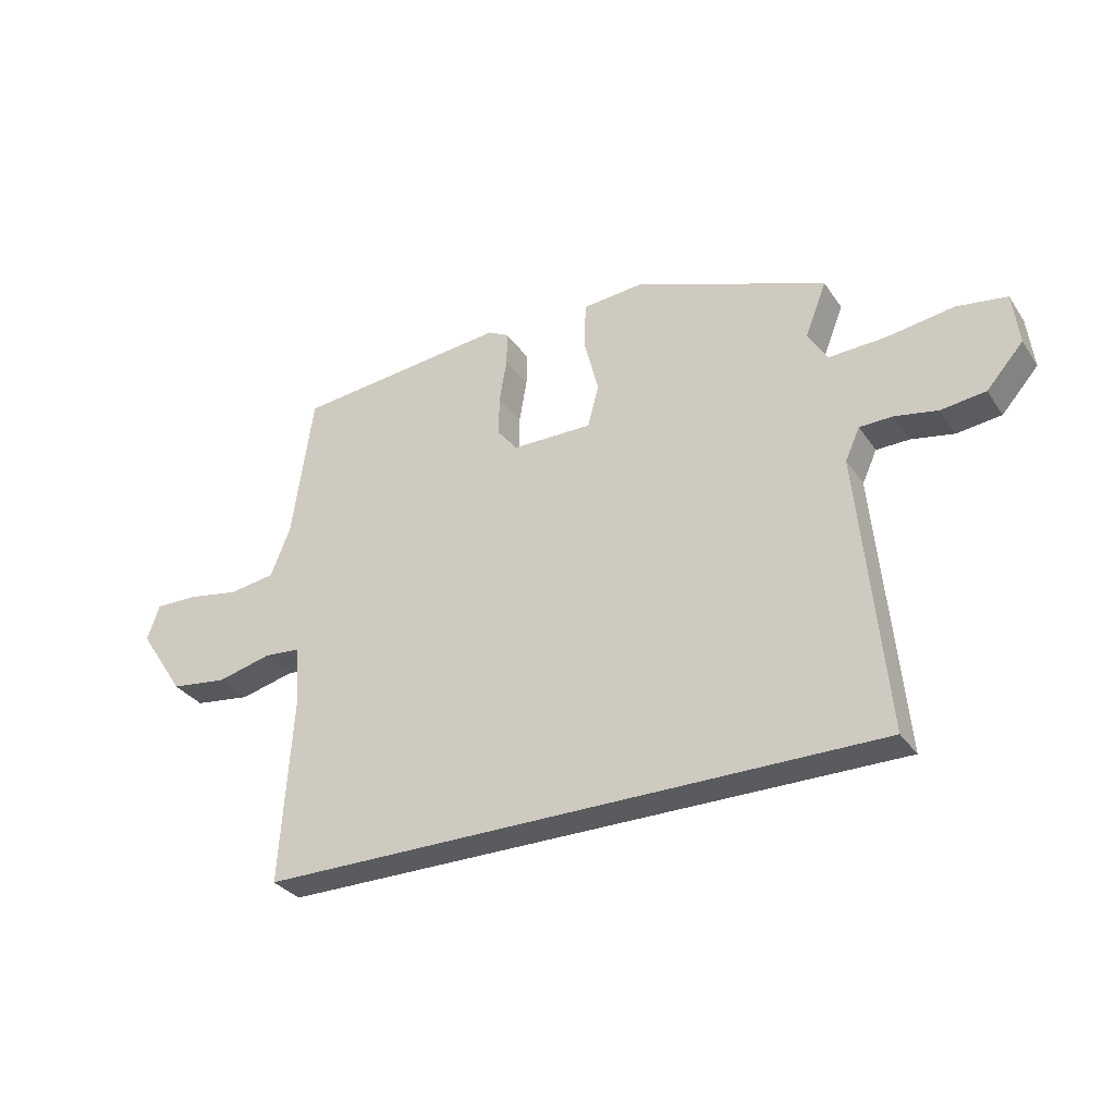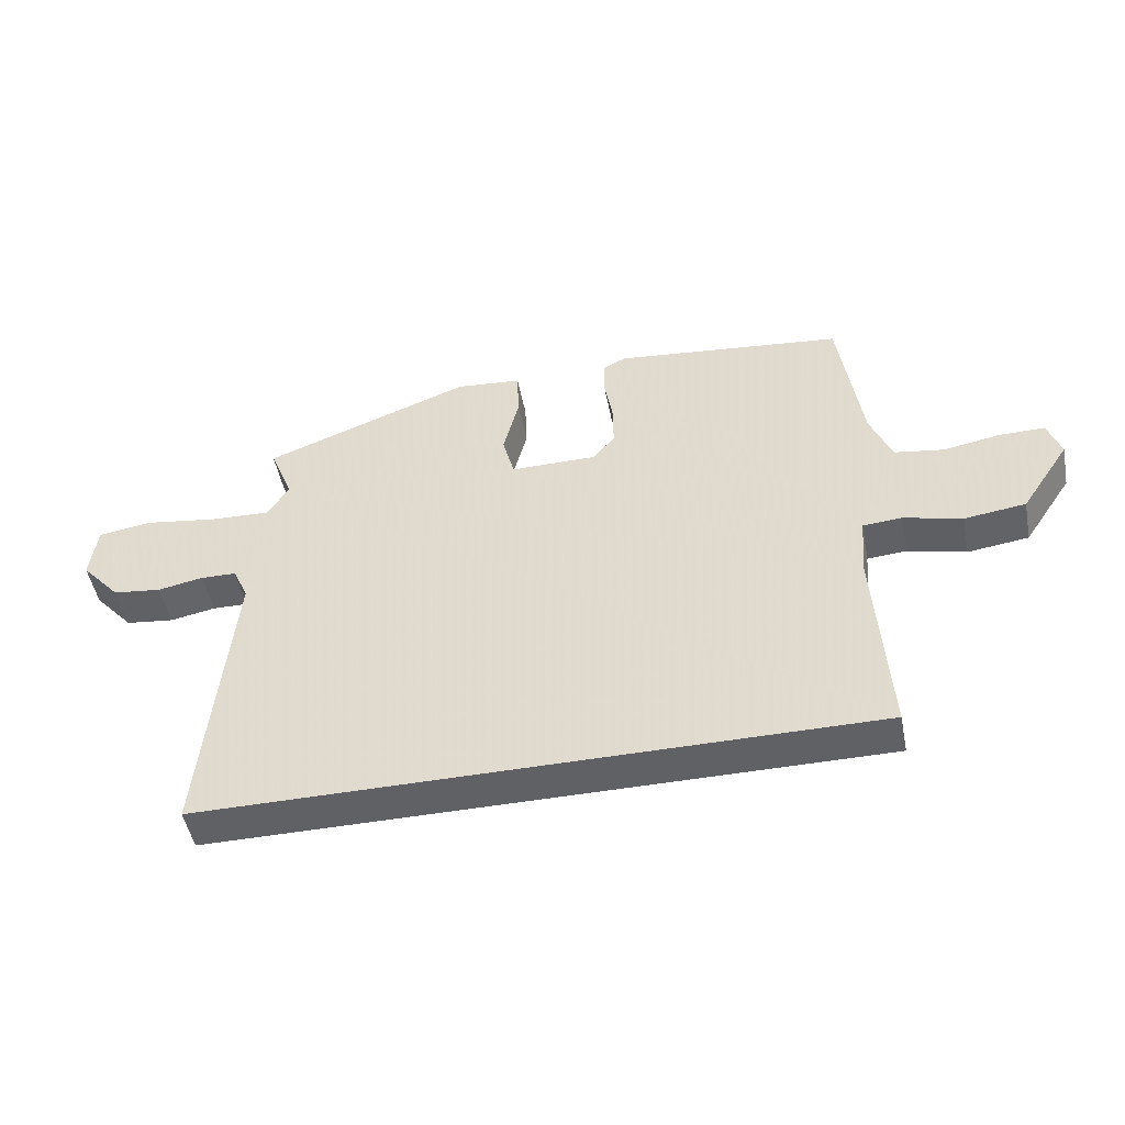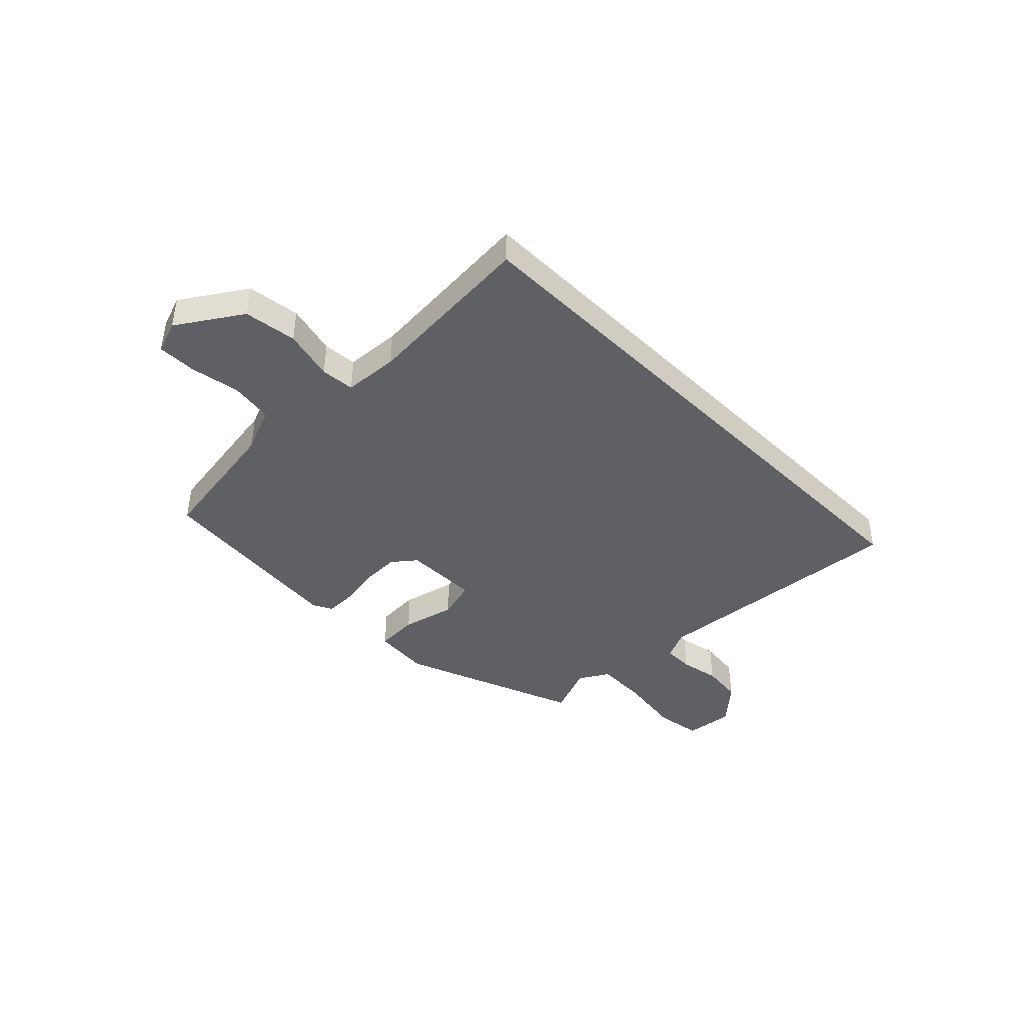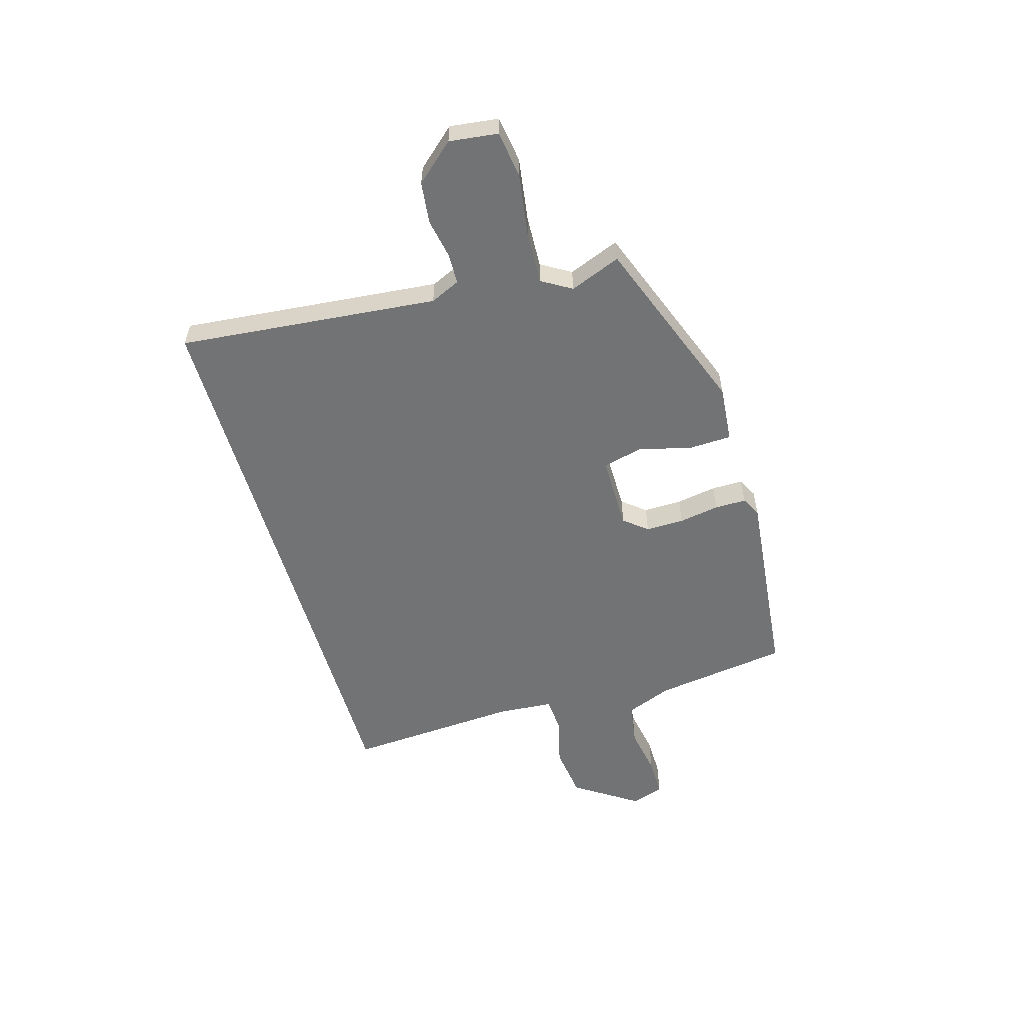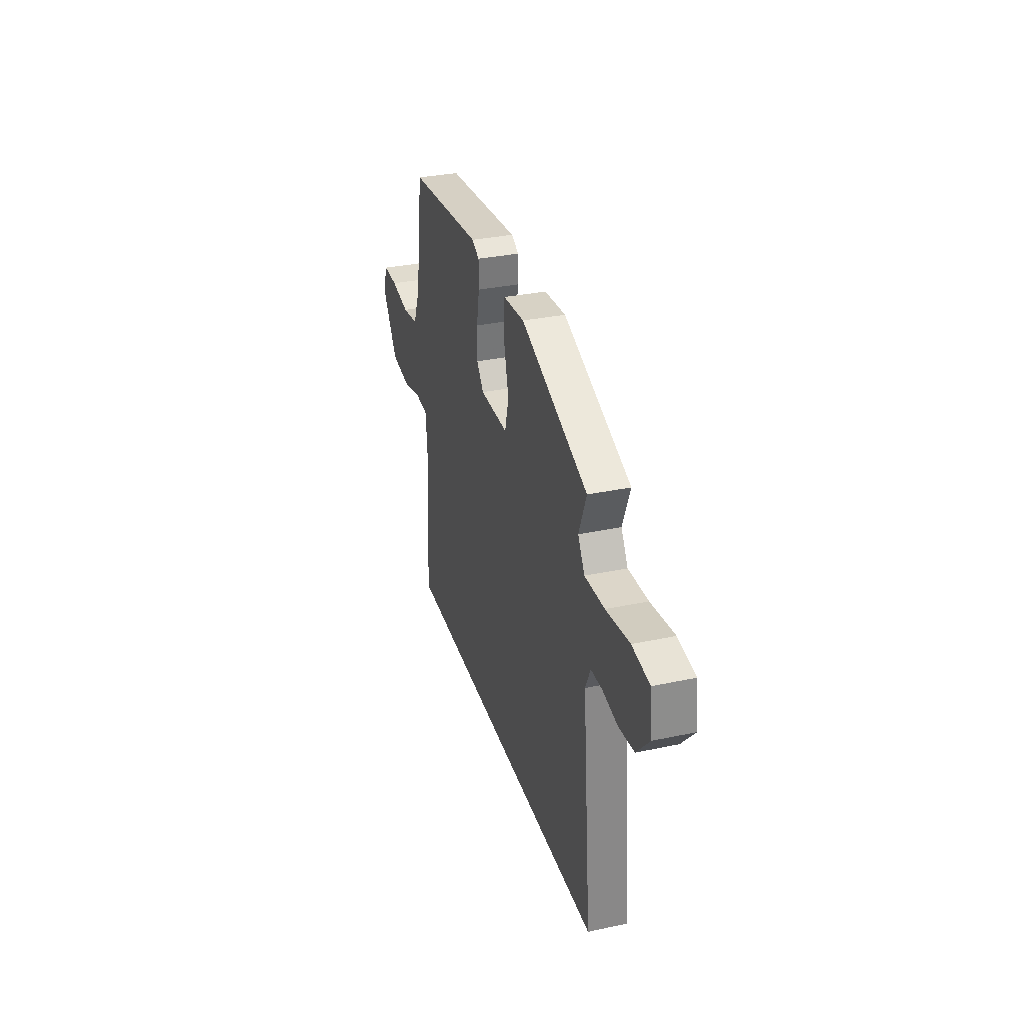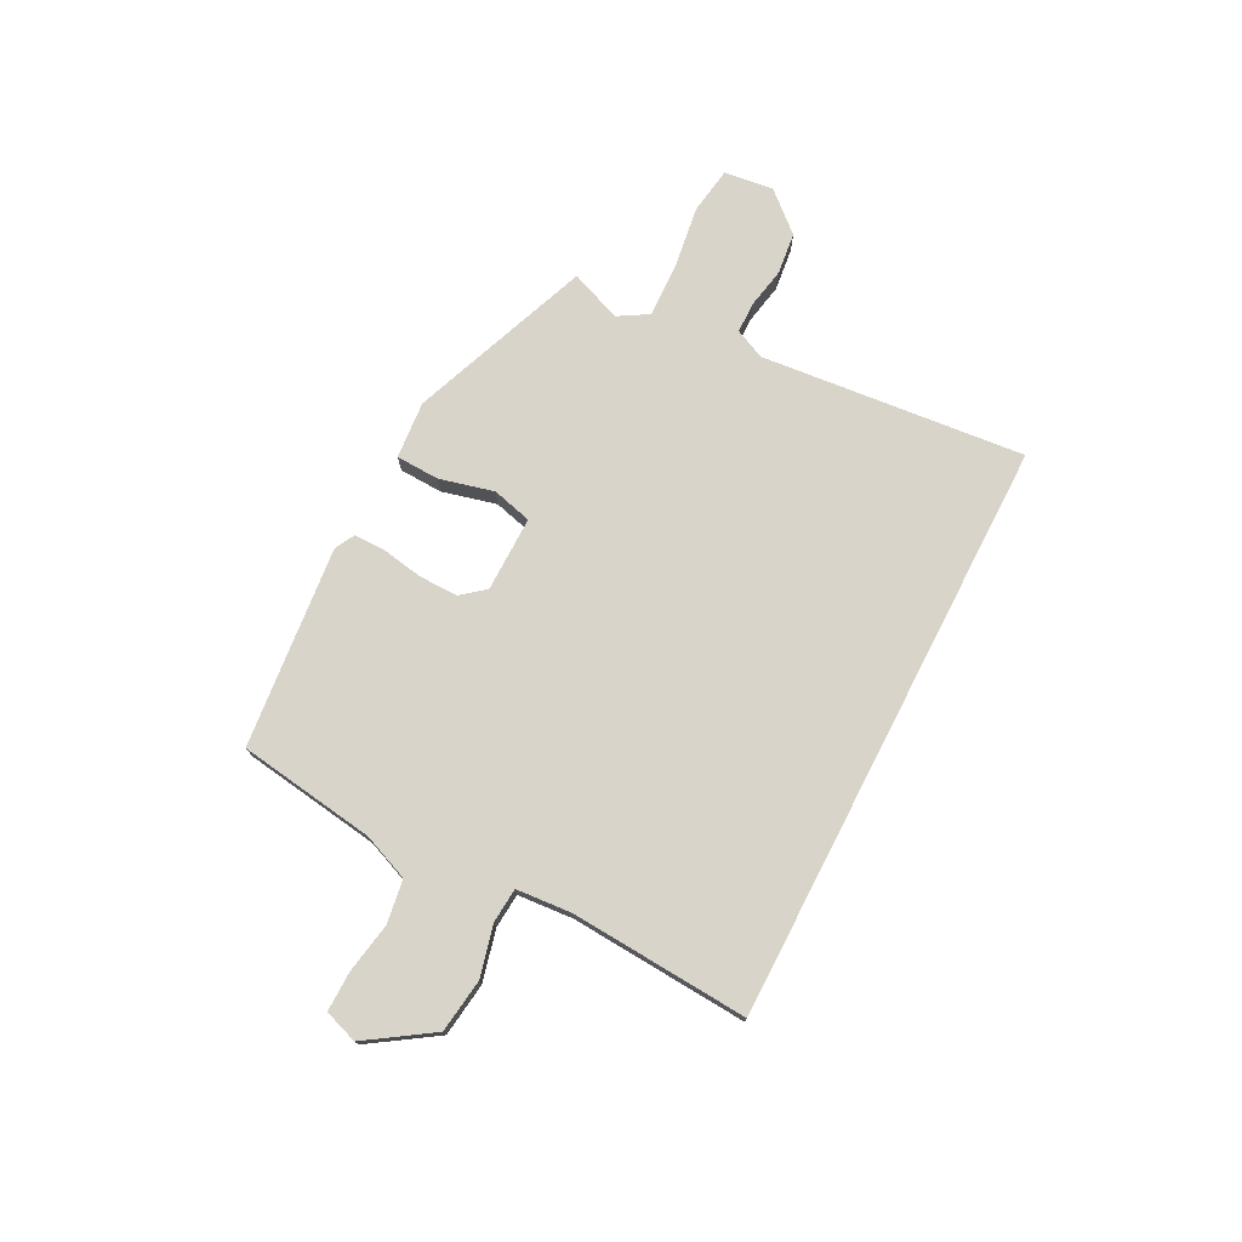
<metadata>
{"format":"obj","ext":"obj","renderer":"f3d","projection":"perspective","resolution":1024,"background":"white","views":[{"elev":-32.0,"azim":-151.3,"up":"+Z"},{"elev":-48.9,"azim":11.0,"up":"+Z"},{"elev":-42.3,"azim":134.9,"up":"+Y"},{"elev":-55.9,"azim":-73.8,"up":"+Y"},{"elev":32.6,"azim":-106.5,"up":"+Z"},{"elev":74.9,"azim":117.3,"up":"+Y"}]}
</metadata>
<code>
v -0.495 0.07 0.335
v -0.163 0.07 0.461
v -0.058 0.07 0.452
v -0.055 0.07 0.373
v -0.08 0.07 0.274
v -0.061 0.07 0.201
v 0.077 0.07 0.202
v 0.112 0.07 0.245
v 0.111 0.07 0.316
v 0.098 0.07 0.391
v 0.098 0.07 0.449
v 0.134 0.07 0.468
v 0.501 0.07 0.43
v 0.537 0.07 0.18
v 0.571 0.07 0.095
v 0.65 0.07 0.083
v 0.741 0.07 0.099
v 0.814 0.07 0.1
v 0.835 0.07 0.039
v 0.757 0.07 -0.079
v 0.659 0.07 -0.092
v 0.566 0.07 -0.069
v 0.503 0.07 -0.074
v 0.495 0.07 -0.175
v 0.516 0.07 -0.5
v -0.553 0.07 -0.5
v -0.507 0.07 -0.018
v -0.532 0.07 0.037
v -0.589 0.07 0.038
v -0.662 0.07 0.024
v -0.739 0.07 0.033
v -0.802 0.07 0.104
v -0.791 0.07 0.194
v -0.705 0.07 0.207
v -0.589 0.07 0.19
v -0.491 0.07 0.186
v -0.458 0.07 0.241
v -0.495 0 0.335
v -0.163 0 0.461
v -0.058 0 0.452
v -0.055 0 0.373
v -0.08 0 0.274
v -0.061 0 0.201
v 0.077 0 0.202
v 0.112 0 0.245
v 0.111 0 0.316
v 0.098 0 0.391
v 0.098 0 0.449
v 0.134 0 0.468
v 0.501 0 0.43
v 0.537 0 0.18
v 0.571 0 0.095
v 0.65 0 0.083
v 0.741 0 0.099
v 0.814 0 0.1
v 0.835 0 0.039
v 0.757 0 -0.079
v 0.659 0 -0.092
v 0.566 0 -0.069
v 0.503 0 -0.074
v 0.495 0 -0.175
v 0.516 0 -0.5
v -0.553 0 -0.5
v -0.507 0 -0.018
v -0.532 0 0.037
v -0.589 0 0.038
v -0.662 0 0.024
v -0.739 0 0.033
v -0.802 0 0.104
v -0.791 0 0.194
v -0.705 0 0.207
v -0.589 0 0.19
v -0.491 0 0.186
v -0.458 0 0.241
f 33 34 35
f 32 33 35
f 31 32 35
f 30 31 35
f 29 30 35
f 28 29 35 36
f 27 28 36 37
f 26 27 37
f 25 26 37
f 24 25 37
f 20 21 22
f 19 20 22
f 18 19 22
f 17 18 22
f 16 17 22
f 15 16 22 23
f 14 15 23
f 13 14 23
f 12 13 23
f 11 12 23
f 10 11 23
f 9 10 23
f 8 9 23 24
f 3 4 5
f 2 3 5
f 1 2 5
f 37 1 5
f 37 5 6
f 24 37 6
f 7 8 24
f 6 7 24
f 72 71 70
f 72 70 69
f 72 69 68
f 72 68 67
f 72 67 66
f 73 72 66 65
f 74 73 65 64
f 74 64 63
f 74 63 62
f 74 62 61
f 59 58 57
f 59 57 56
f 59 56 55
f 59 55 54
f 59 54 53
f 60 59 53 52
f 60 52 51
f 60 51 50
f 60 50 49
f 60 49 48
f 60 48 47
f 60 47 46
f 61 60 46 45
f 42 41 40
f 42 40 39
f 42 39 38
f 42 38 74
f 43 42 74
f 43 74 61
f 61 45 44
f 61 44 43
f 1 38 39 2
f 2 39 40 3
f 3 40 41 4
f 4 41 42 5
f 5 42 43 6
f 6 43 44 7
f 7 44 45 8
f 8 45 46 9
f 9 46 47 10
f 10 47 48 11
f 11 48 49 12
f 12 49 50 13
f 13 50 51 14
f 14 51 52 15
f 15 52 53 16
f 16 53 54 17
f 17 54 55 18
f 18 55 56 19
f 19 56 57 20
f 20 57 58 21
f 21 58 59 22
f 22 59 60 23
f 23 60 61 24
f 24 61 62 25
f 25 62 63 26
f 26 63 64 27
f 27 64 65 28
f 28 65 66 29
f 29 66 67 30
f 30 67 68 31
f 31 68 69 32
f 32 69 70 33
f 33 70 71 34
f 34 71 72 35
f 35 72 73 36
f 36 73 74 37
f 37 74 38 1

</code>
